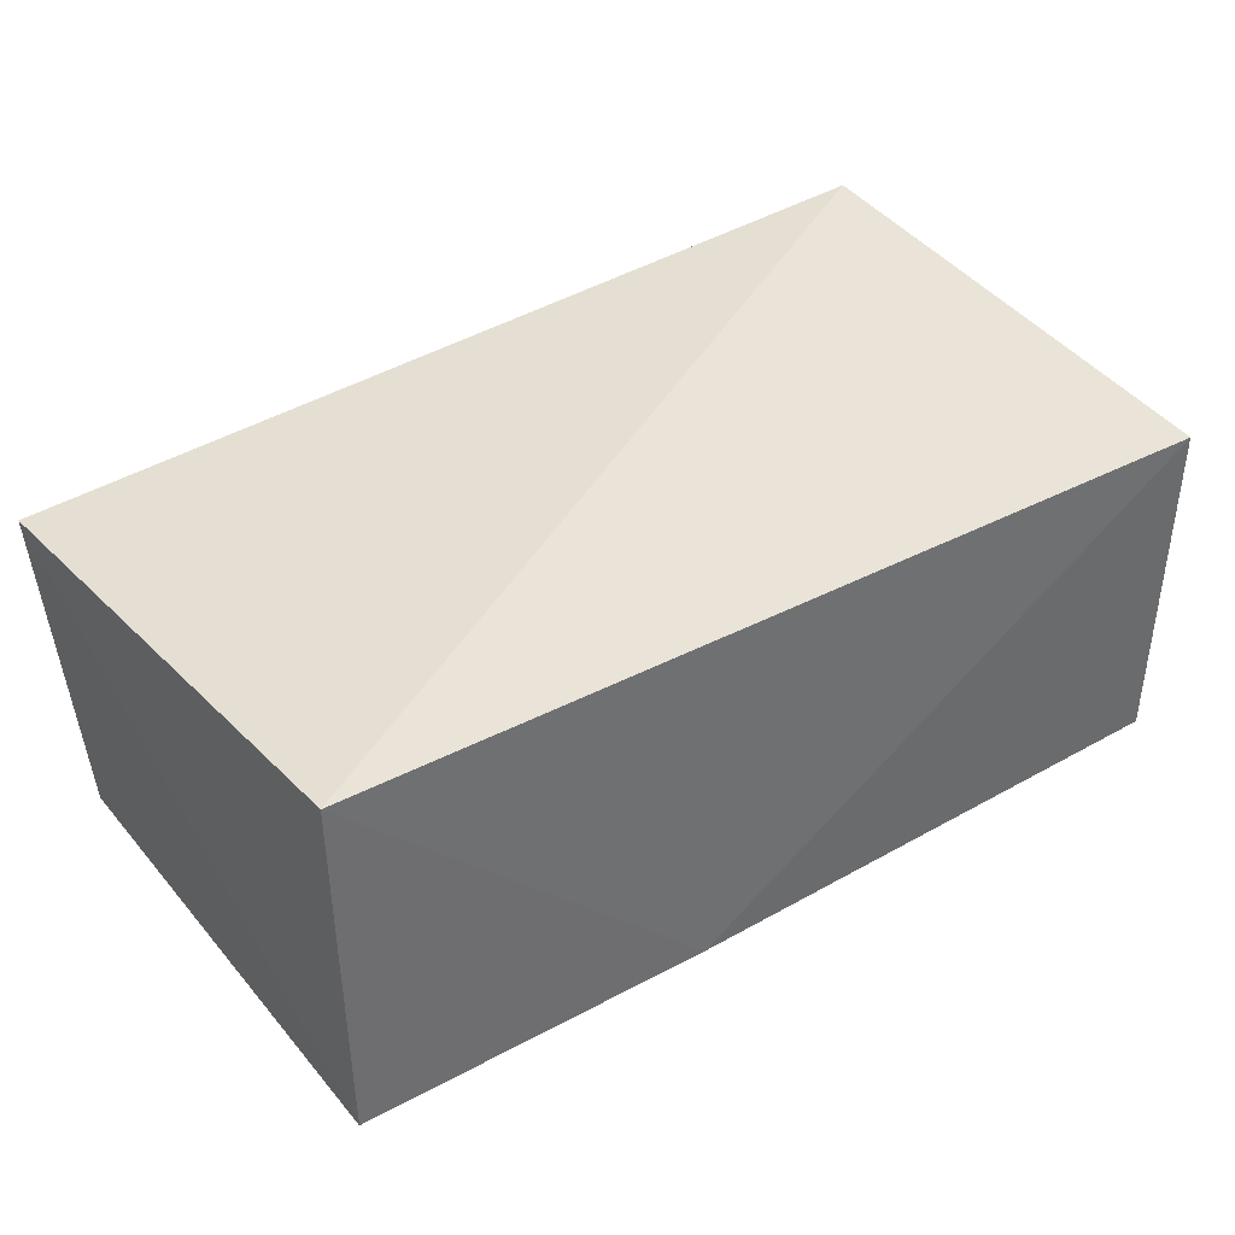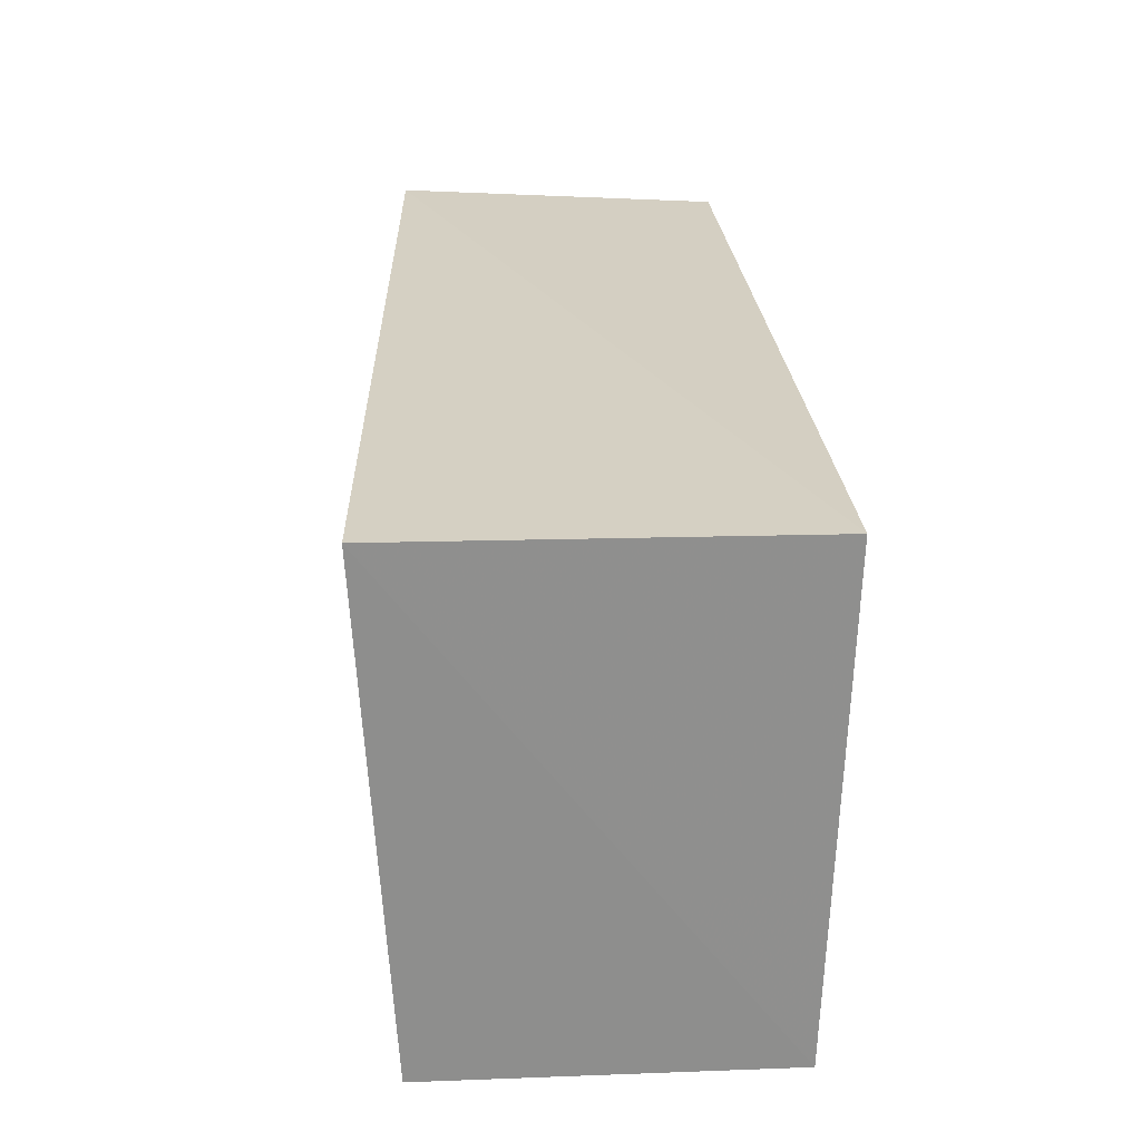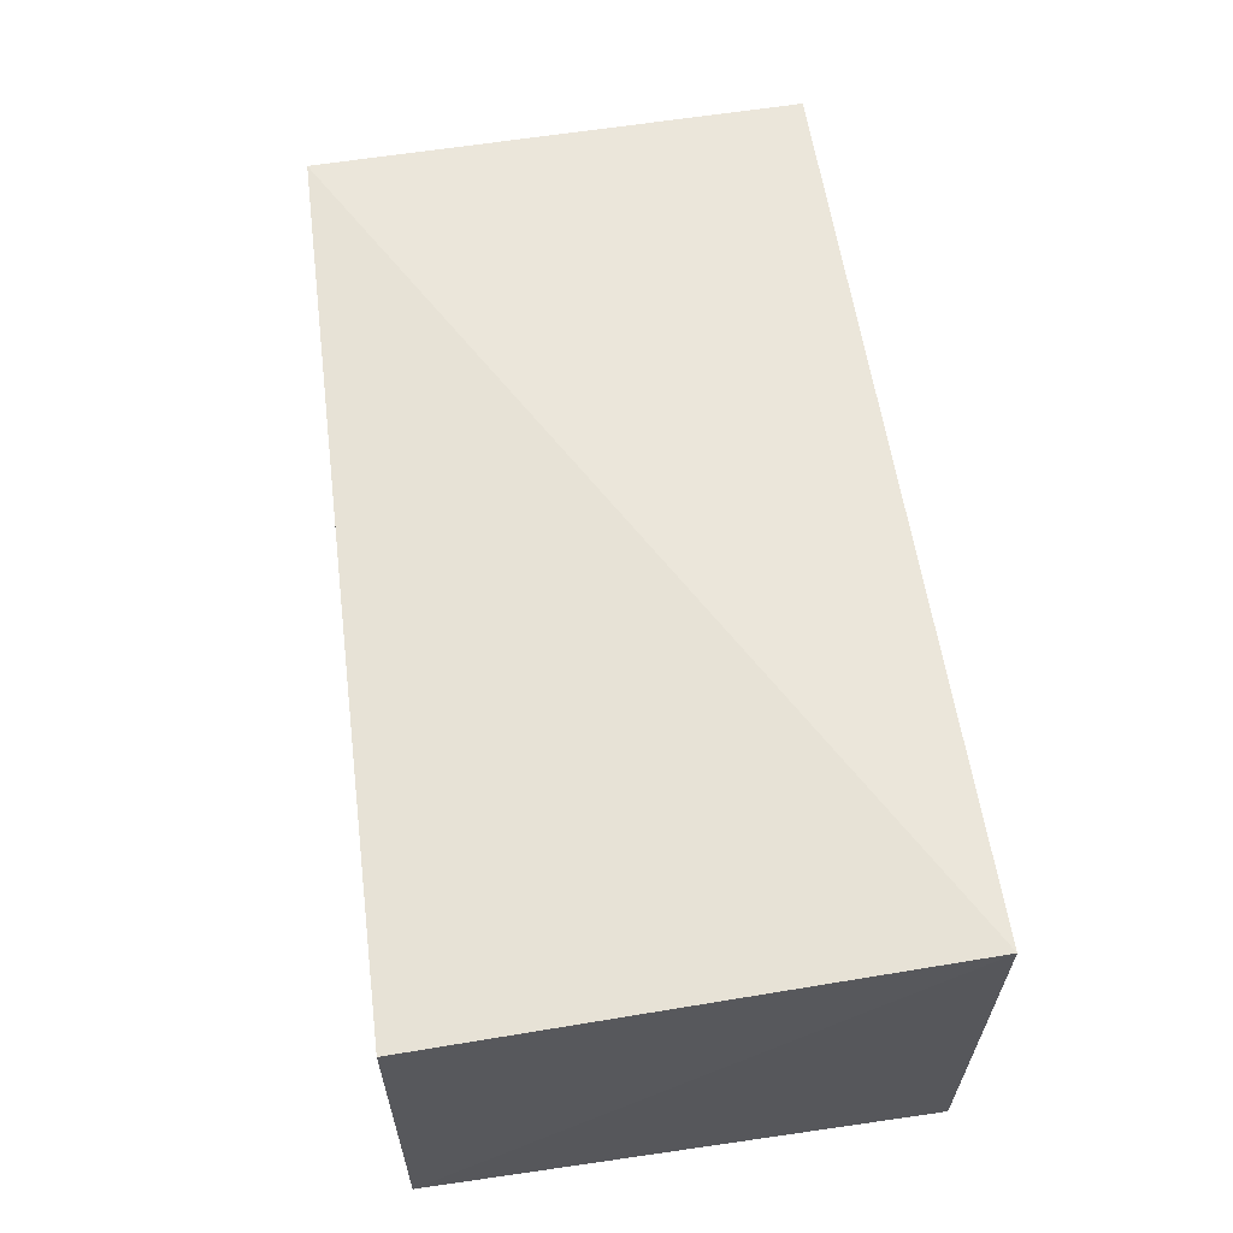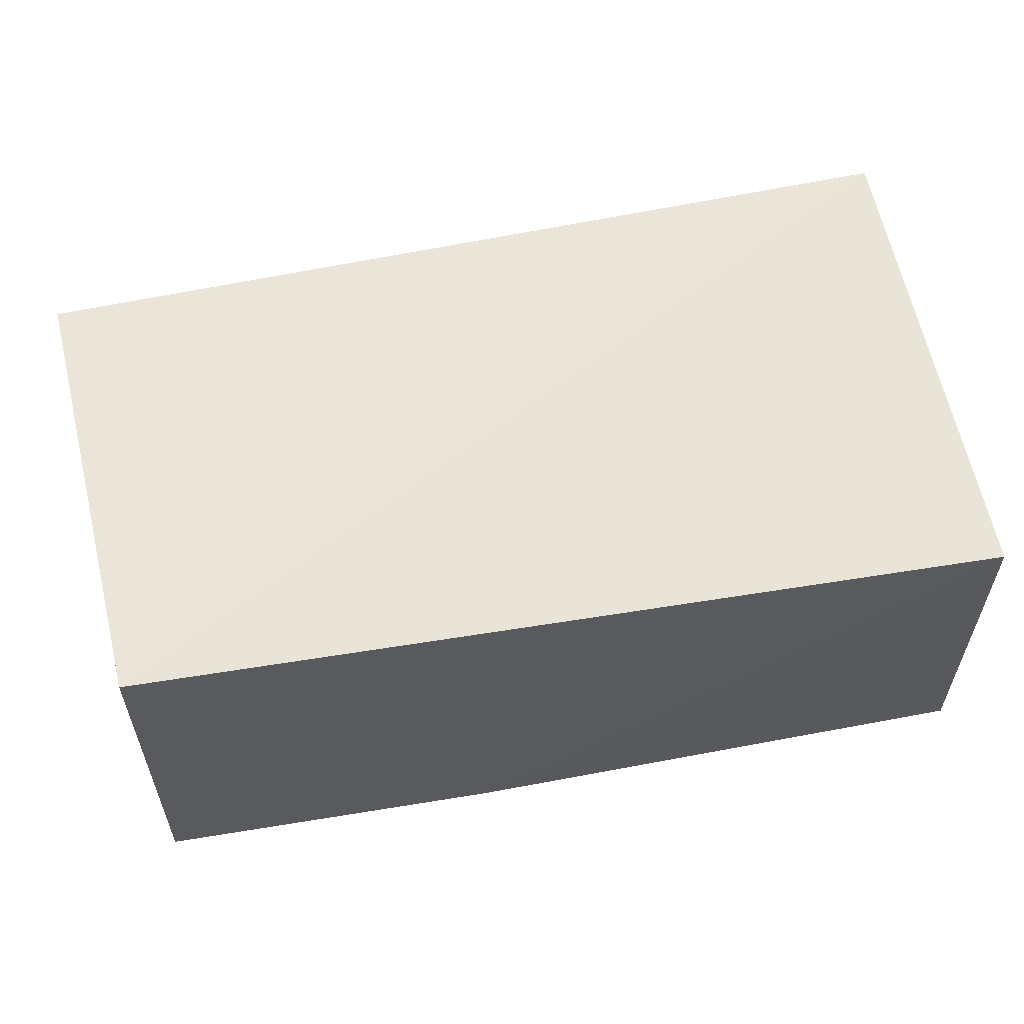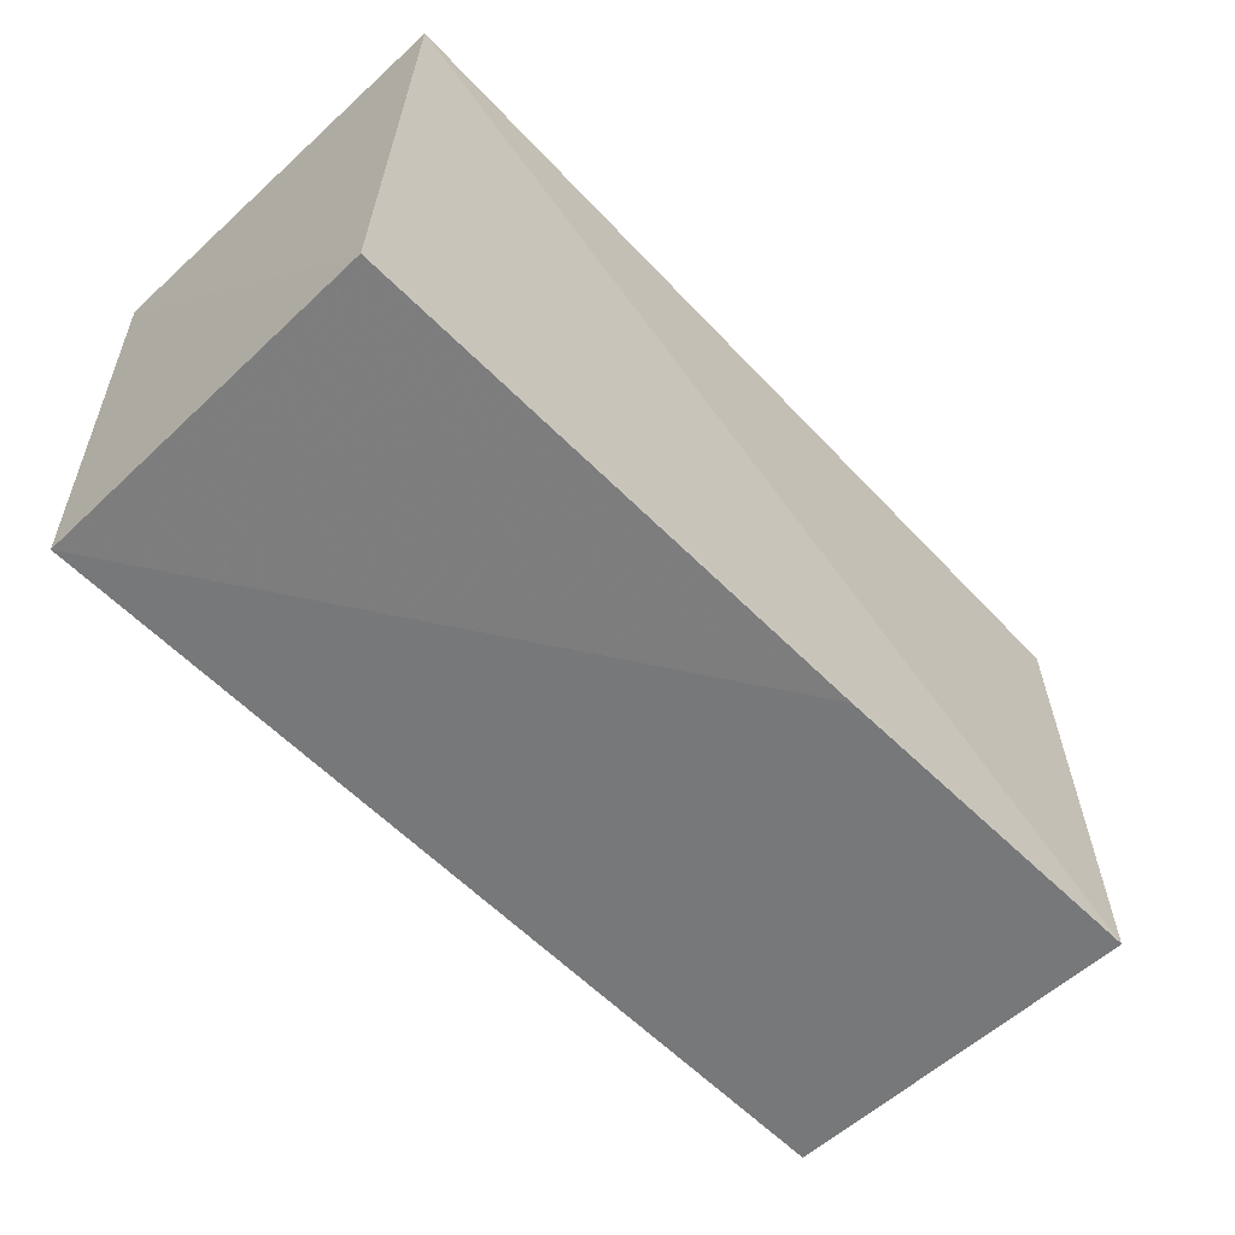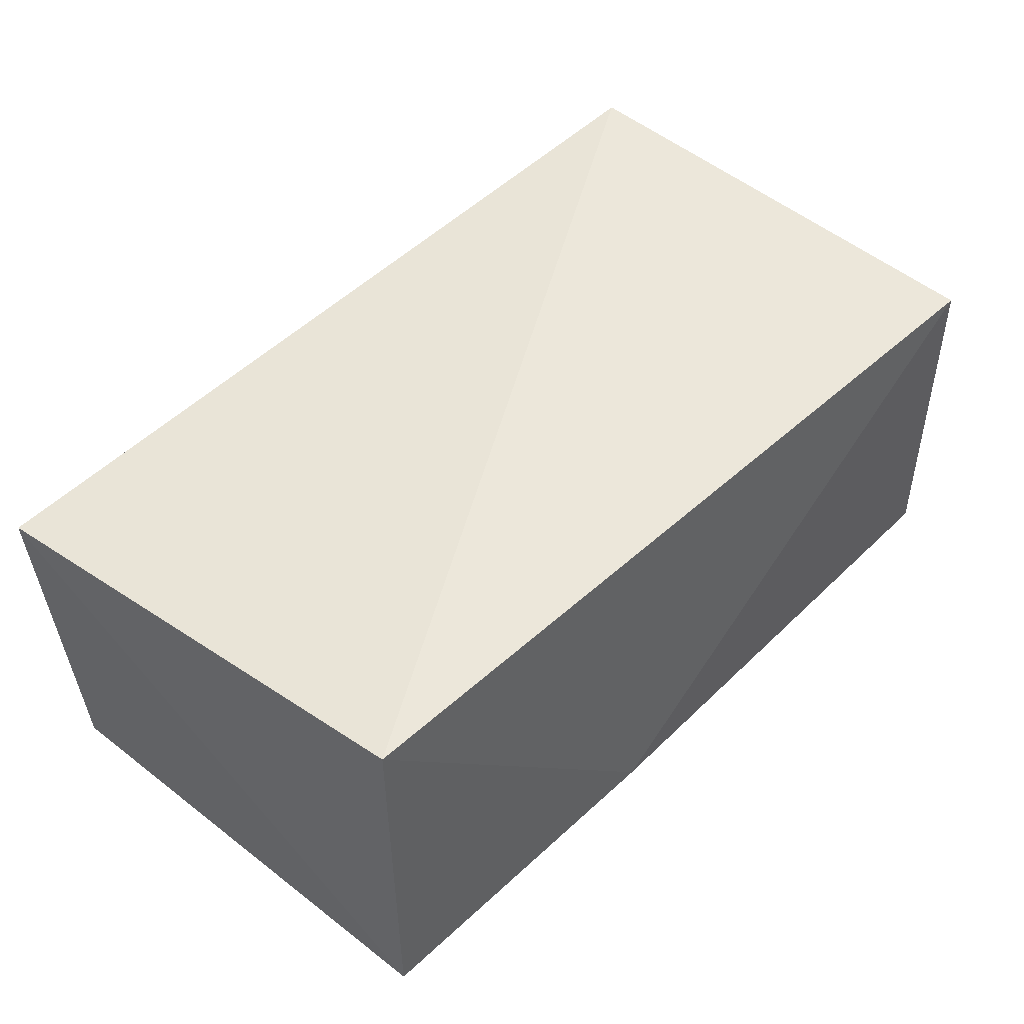
<metadata>
{"format":"obj","ext":"obj","renderer":"f3d","projection":"perspective","resolution":1024,"background":"white","views":[{"elev":39.7,"azim":144.5,"up":"+Y"},{"elev":25.0,"azim":-93.4,"up":"+Z"},{"elev":59.9,"azim":-99.0,"up":"+Y"},{"elev":57.6,"azim":168.2,"up":"+Y"},{"elev":-59.6,"azim":-46.3,"up":"+Z"},{"elev":46.2,"azim":131.5,"up":"+Y"}]}
</metadata>
<code>
v 0.02926 0.1881 0.03679
v 0.02792 0.1648 0.03585
v 0.0276 0.1645 0.002426
v -0.0341 0.1889 0.0009037
v -0.03442 0.1909 0.03561
v -0.03419 0.1636 0.0353
v 0.02756 0.1898 0.002868
v -0.03419 0.1647 0.000972
v 0.003077 0.1646 0.001458
f 1 2 3
f 6 3 2
f 6 2 1
f 6 1 5
f 7 1 3
f 7 5 1
f 7 4 5
f 8 3 6
f 8 6 5
f 8 5 4
f 9 7 3
f 9 4 7
f 9 8 4
f 9 3 8

</code>
